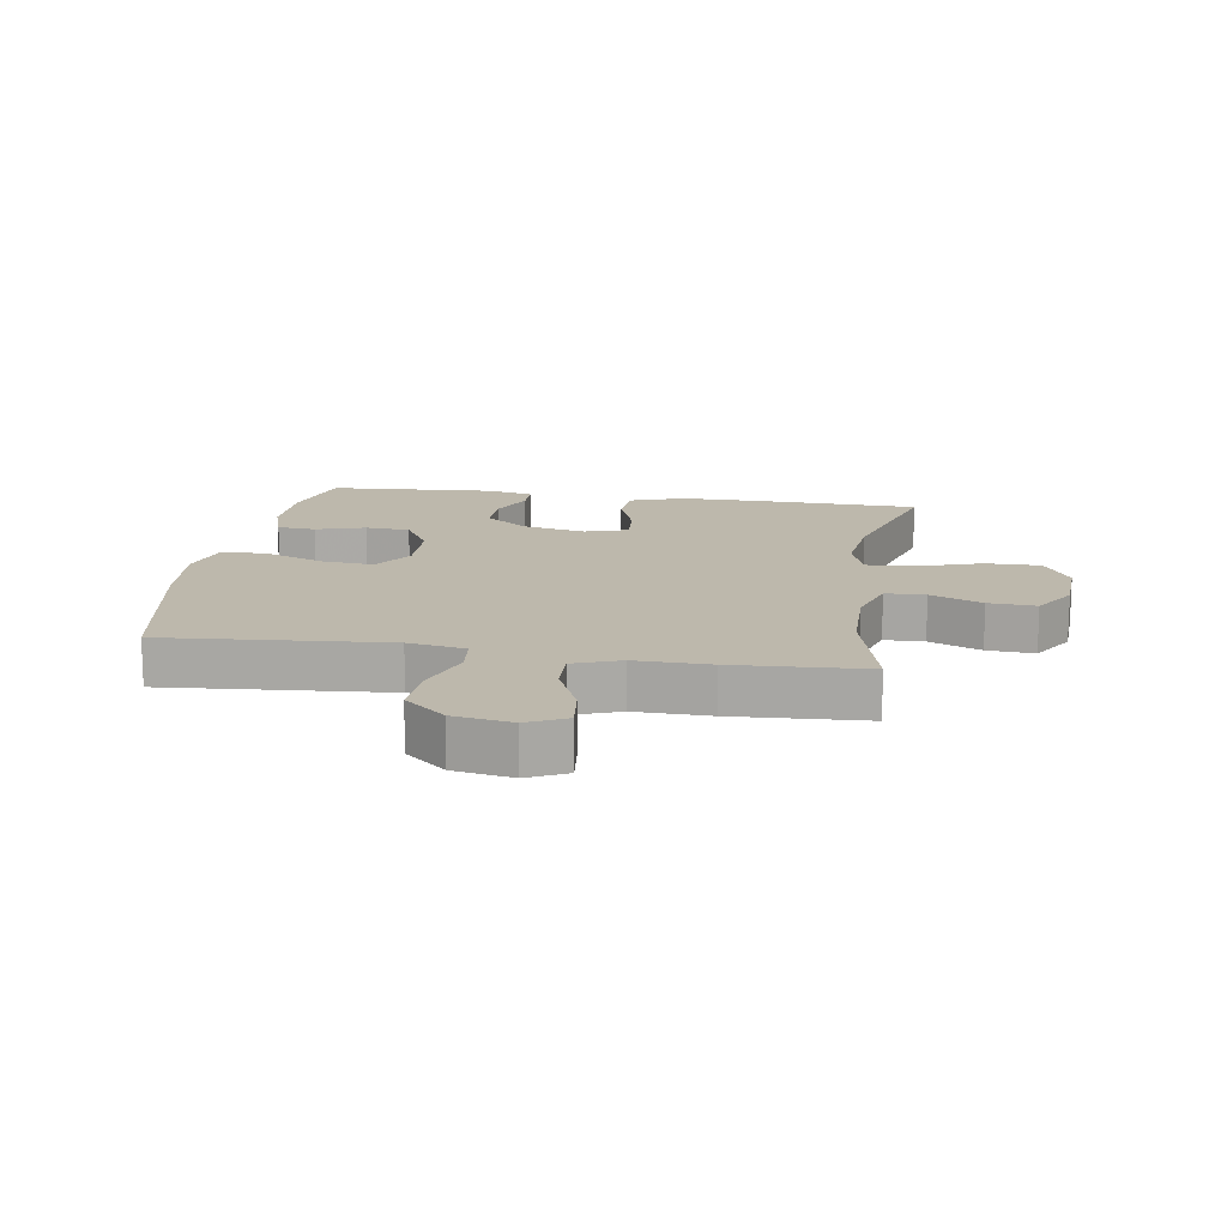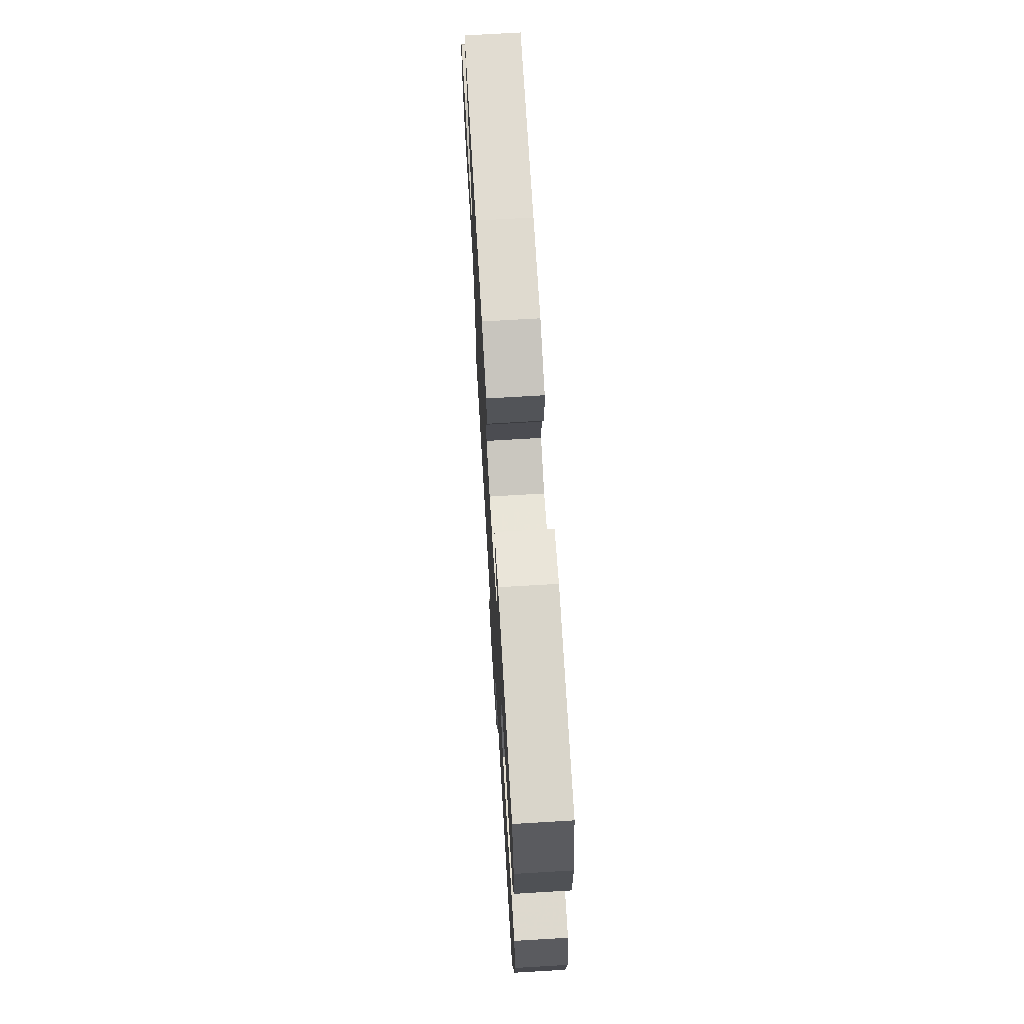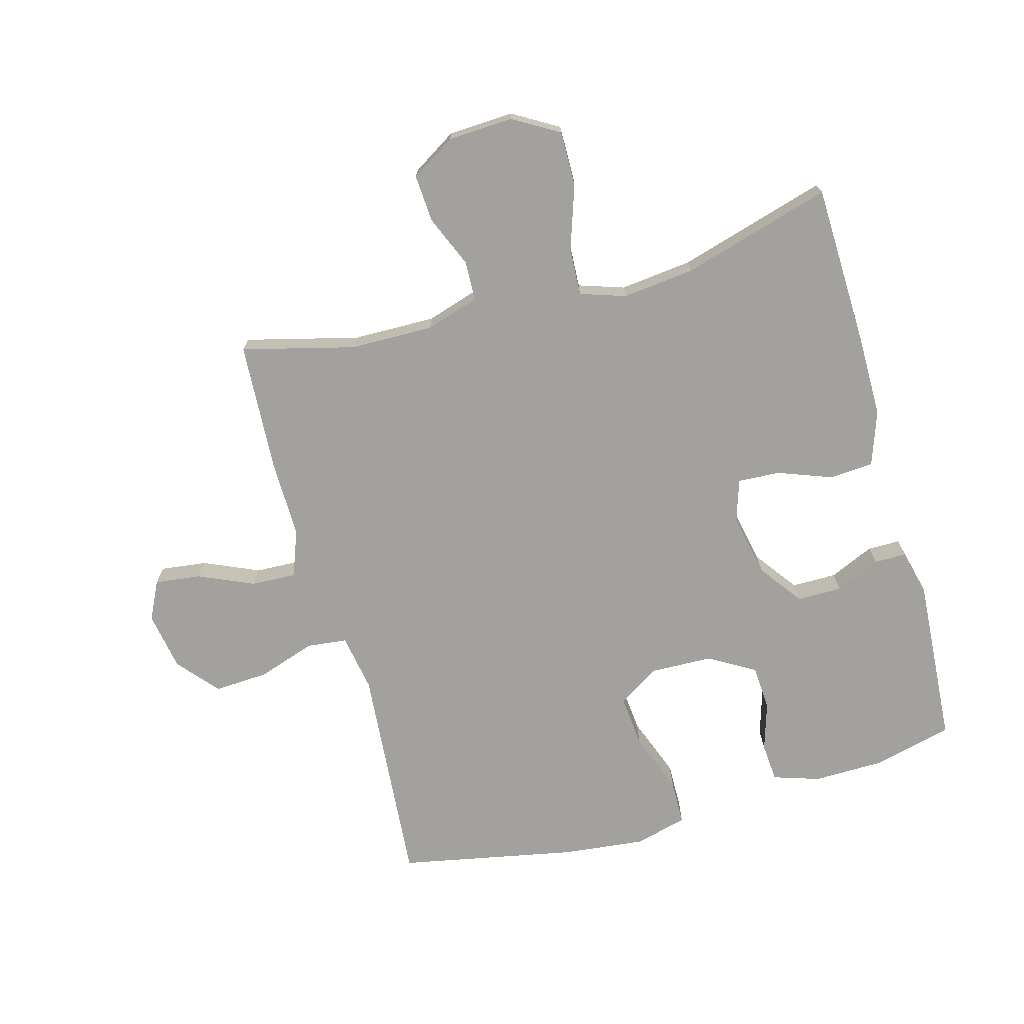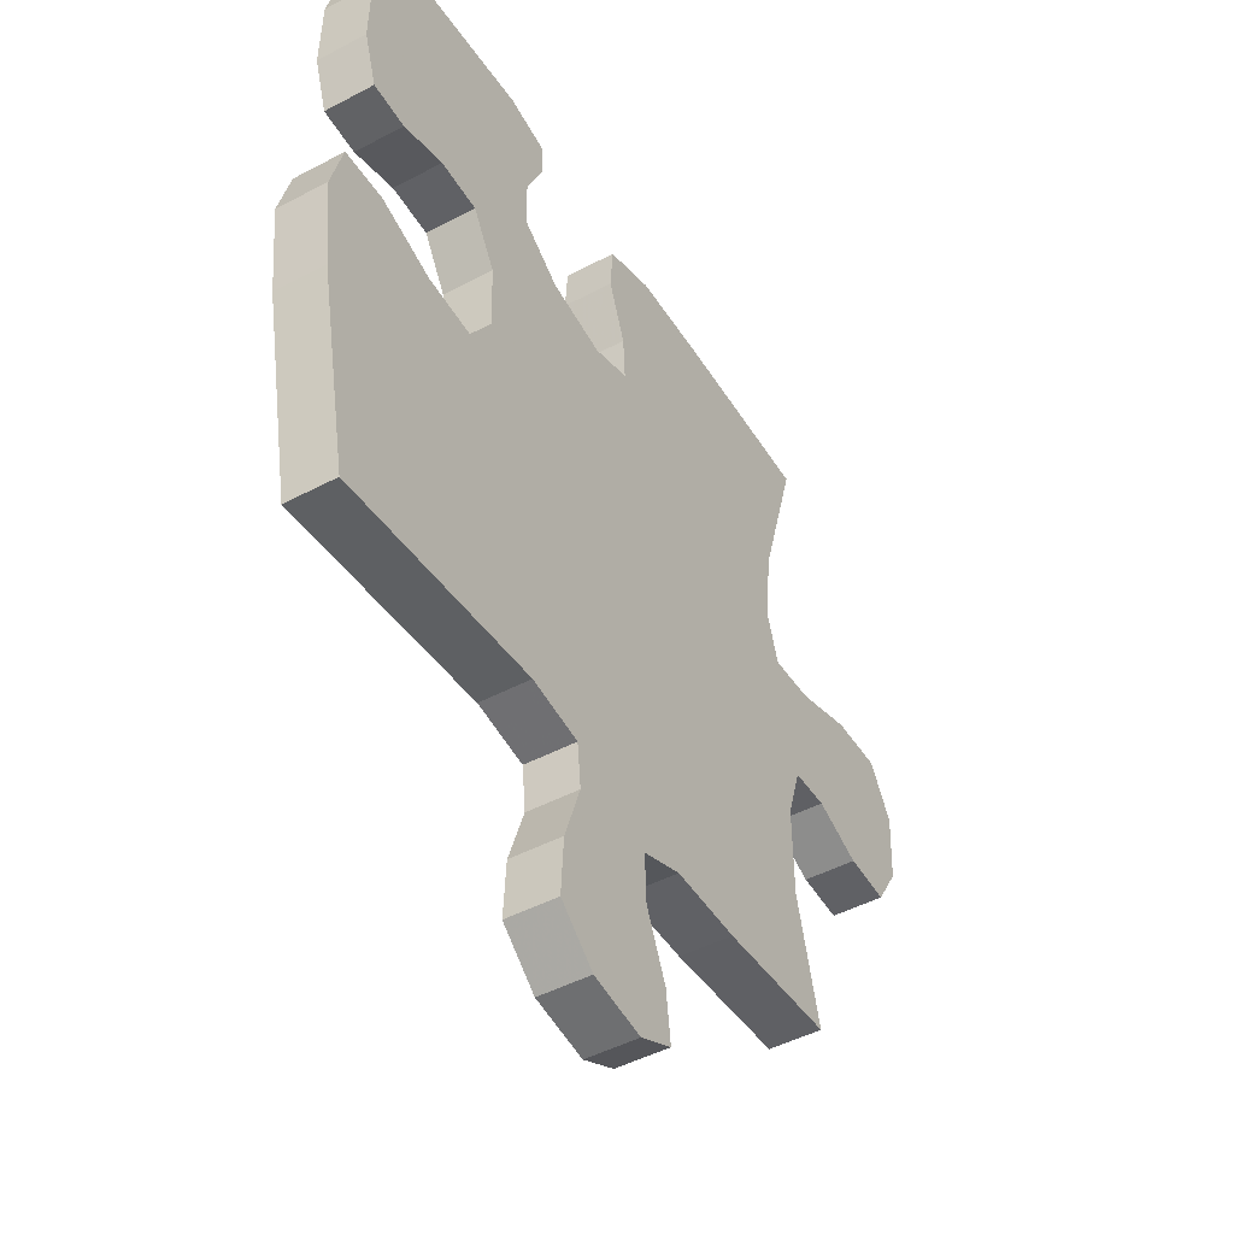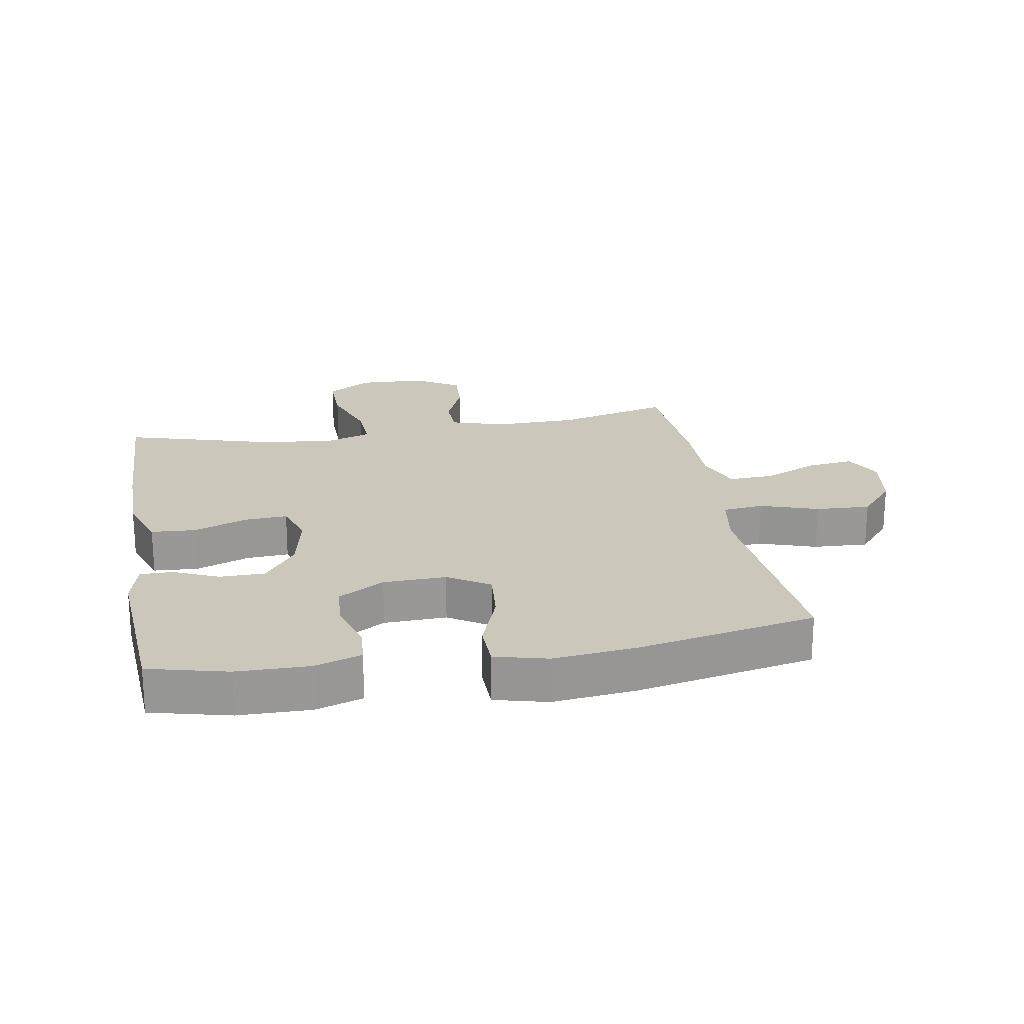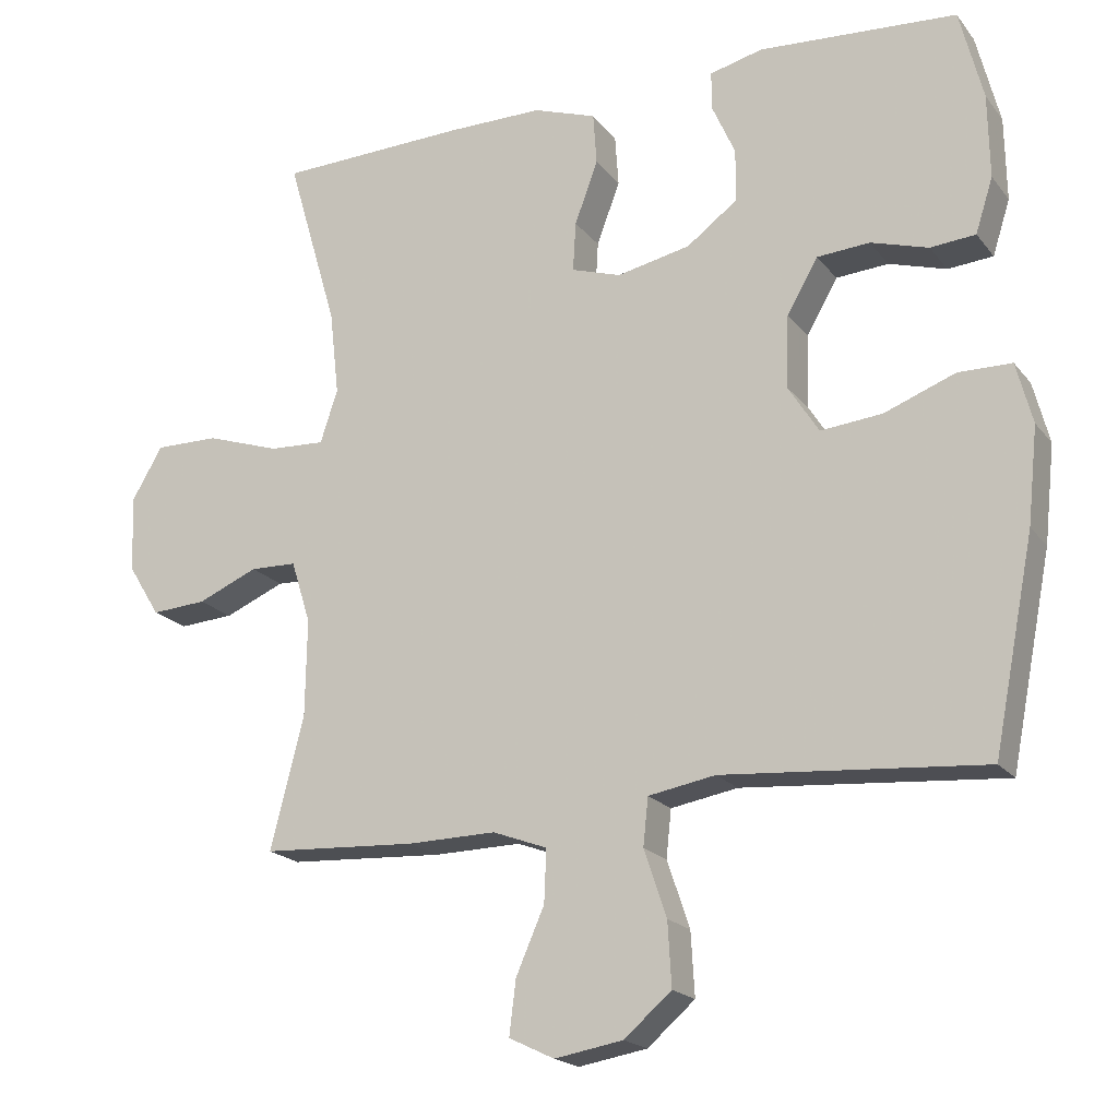
<metadata>
{"format":"obj","ext":"obj","renderer":"f3d","projection":"perspective","resolution":1024,"background":"white","views":[{"elev":14.7,"azim":-171.0,"up":"+Y"},{"elev":70.9,"azim":86.6,"up":"+Z"},{"elev":-72.0,"azim":-74.6,"up":"+Y"},{"elev":-46.9,"azim":121.0,"up":"+Z"},{"elev":21.7,"azim":79.9,"up":"+Y"},{"elev":-19.3,"azim":26.3,"up":"+Z"}]}
</metadata>
<code>
v -0.5 0.07 0.5
v -0.241 0.07 0.508
v -0.108 0.07 0.508
v -0.021 0.07 0.478
v -0.016 0.07 0.407
v -0.048 0.07 0.321
v -0.052 0.07 0.253
v 0.016 0.07 0.231
v 0.117 0.07 0.252
v 0.187 0.07 0.304
v 0.187 0.07 0.376
v 0.155 0.07 0.448
v 0.155 0.07 0.5
v 0.228 0.07 0.518
v 0.5 0.07 0.5
v 0.532 0.07 0.374
v 0.534 0.07 0.259
v 0.51 0.07 0.184
v 0.448 0.07 0.179
v 0.369 0.07 0.203
v 0.297 0.07 0.198
v 0.254 0.07 0.124
v 0.251 0.07 0.024
v 0.293 0.07 -0.042
v 0.377 0.07 -0.034
v 0.475 0.07 0.003
v 0.548 0.07 0.002
v 0.57 0.07 -0.082
v 0.556 0.07 -0.214
v 0.5 0.07 -0.5
v 0.142 0.07 -0.471
v 0.05 0.07 -0.487
v 0.043 0.07 -0.552
v 0.074 0.07 -0.644
v 0.079 0.07 -0.731
v 0.014 0.07 -0.787
v -0.08 0.07 -0.803
v -0.142 0.07 -0.773
v -0.133 0.07 -0.699
v -0.094 0.07 -0.61
v -0.091 0.07 -0.538
v -0.166 0.07 -0.51
v -0.287 0.07 -0.512
v -0.5 0.07 -0.5
v -0.454 0.07 -0.319
v -0.452 0.07 -0.186
v -0.479 0.07 -0.1
v -0.543 0.07 -0.098
v -0.626 0.07 -0.133
v -0.702 0.07 -0.138
v -0.746 0.07 -0.067
v -0.751 0.07 0.038
v -0.708 0.07 0.111
v -0.62 0.07 0.11
v -0.518 0.07 0.076
v -0.441 0.07 0.072
v -0.417 0.07 0.145
v -0.43 0.07 0.261
v -0.5 0 0.5
v -0.241 0 0.508
v -0.108 0 0.508
v -0.021 0 0.478
v -0.016 0 0.407
v -0.048 0 0.321
v -0.052 0 0.253
v 0.016 0 0.231
v 0.117 0 0.252
v 0.187 0 0.304
v 0.187 0 0.376
v 0.155 0 0.448
v 0.155 0 0.5
v 0.228 0 0.518
v 0.5 0 0.5
v 0.532 0 0.374
v 0.534 0 0.259
v 0.51 0 0.184
v 0.448 0 0.179
v 0.369 0 0.203
v 0.297 0 0.198
v 0.254 0 0.124
v 0.251 0 0.024
v 0.293 0 -0.042
v 0.377 0 -0.034
v 0.475 0 0.003
v 0.548 0 0.002
v 0.57 0 -0.082
v 0.556 0 -0.214
v 0.5 0 -0.5
v 0.142 0 -0.471
v 0.05 0 -0.487
v 0.043 0 -0.552
v 0.074 0 -0.644
v 0.079 0 -0.731
v 0.014 0 -0.787
v -0.08 0 -0.803
v -0.142 0 -0.773
v -0.133 0 -0.699
v -0.094 0 -0.61
v -0.091 0 -0.538
v -0.166 0 -0.51
v -0.287 0 -0.512
v -0.5 0 -0.5
v -0.454 0 -0.319
v -0.452 0 -0.186
v -0.479 0 -0.1
v -0.543 0 -0.098
v -0.626 0 -0.133
v -0.702 0 -0.138
v -0.746 0 -0.067
v -0.751 0 0.038
v -0.708 0 0.111
v -0.62 0 0.11
v -0.518 0 0.076
v -0.441 0 0.072
v -0.417 0 0.145
v -0.43 0 0.261
f 52 53 54 55
f 52 55 56
f 51 52 56
f 48 49 50 51
f 47 48 51 56
f 46 47 56 57
f 42 43 44 45
f 41 42 45 46
f 37 38 39 40
f 37 40 41
f 36 37 41
f 33 34 35 36
f 32 33 36 41
f 28 29 30 31
f 28 31 32
f 25 26 27 28
f 24 25 28 32
f 23 24 32 41
f 17 18 19 20
f 17 20 21
f 16 17 21
f 15 16 21
f 14 15 21
f 11 12 13 14
f 10 11 14 21
f 9 10 21 22
f 3 4 5 6
f 3 6 7
f 58 1 2 3
f 57 58 3 7
f 8 9 22 23
f 23 41 46 57
f 7 8 23 57
f 113 112 111 110
f 114 113 110
f 114 110 109
f 109 108 107 106
f 114 109 106 105
f 115 114 105 104
f 103 102 101 100
f 104 103 100 99
f 98 97 96 95
f 99 98 95
f 99 95 94
f 94 93 92 91
f 99 94 91 90
f 89 88 87 86
f 90 89 86
f 86 85 84 83
f 90 86 83 82
f 99 90 82 81
f 78 77 76 75
f 79 78 75
f 79 75 74
f 79 74 73
f 79 73 72
f 72 71 70 69
f 79 72 69 68
f 80 79 68 67
f 64 63 62 61
f 65 64 61
f 61 60 59 116
f 65 61 116 115
f 81 80 67 66
f 115 104 99 81
f 115 81 66 65
f 1 59 60 2
f 2 60 61 3
f 3 61 62 4
f 4 62 63 5
f 5 63 64 6
f 6 64 65 7
f 7 65 66 8
f 8 66 67 9
f 9 67 68 10
f 10 68 69 11
f 11 69 70 12
f 12 70 71 13
f 13 71 72 14
f 14 72 73 15
f 15 73 74 16
f 16 74 75 17
f 17 75 76 18
f 18 76 77 19
f 19 77 78 20
f 20 78 79 21
f 21 79 80 22
f 22 80 81 23
f 23 81 82 24
f 24 82 83 25
f 25 83 84 26
f 26 84 85 27
f 27 85 86 28
f 28 86 87 29
f 29 87 88 30
f 30 88 89 31
f 31 89 90 32
f 32 90 91 33
f 33 91 92 34
f 34 92 93 35
f 35 93 94 36
f 36 94 95 37
f 37 95 96 38
f 38 96 97 39
f 39 97 98 40
f 40 98 99 41
f 41 99 100 42
f 42 100 101 43
f 43 101 102 44
f 44 102 103 45
f 45 103 104 46
f 46 104 105 47
f 47 105 106 48
f 48 106 107 49
f 49 107 108 50
f 50 108 109 51
f 51 109 110 52
f 52 110 111 53
f 53 111 112 54
f 54 112 113 55
f 55 113 114 56
f 56 114 115 57
f 57 115 116 58
f 58 116 59 1

</code>
